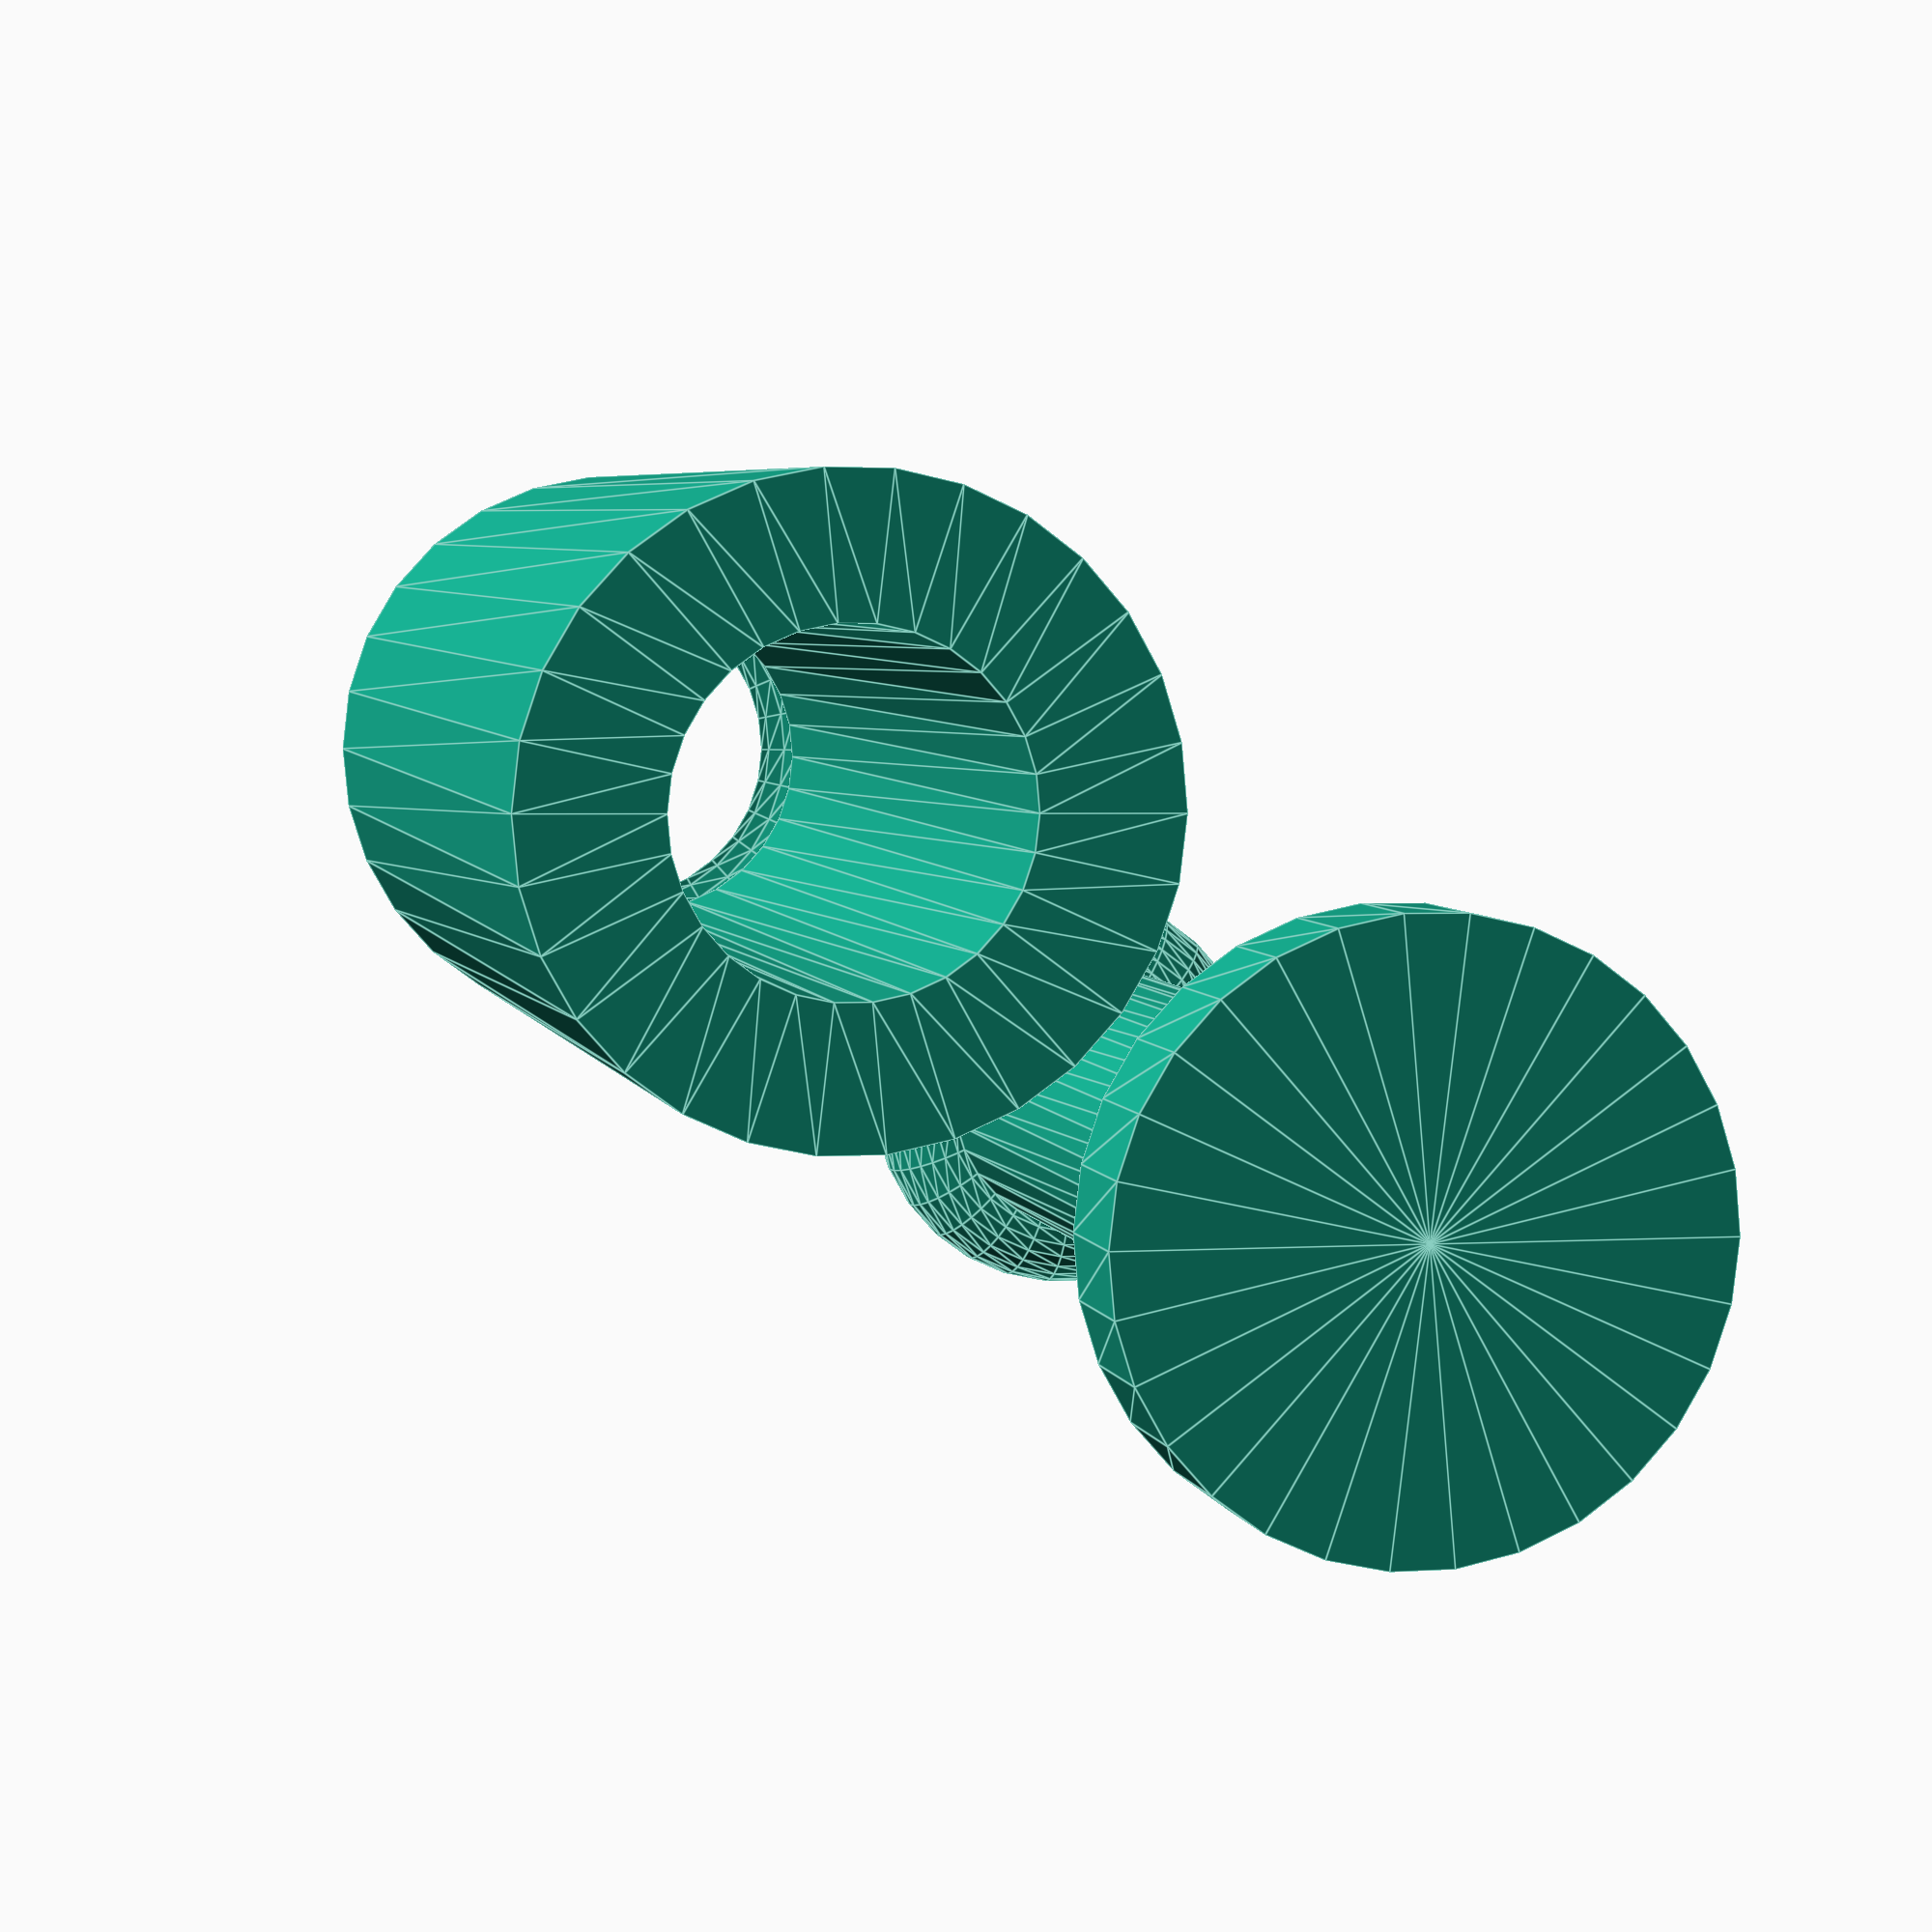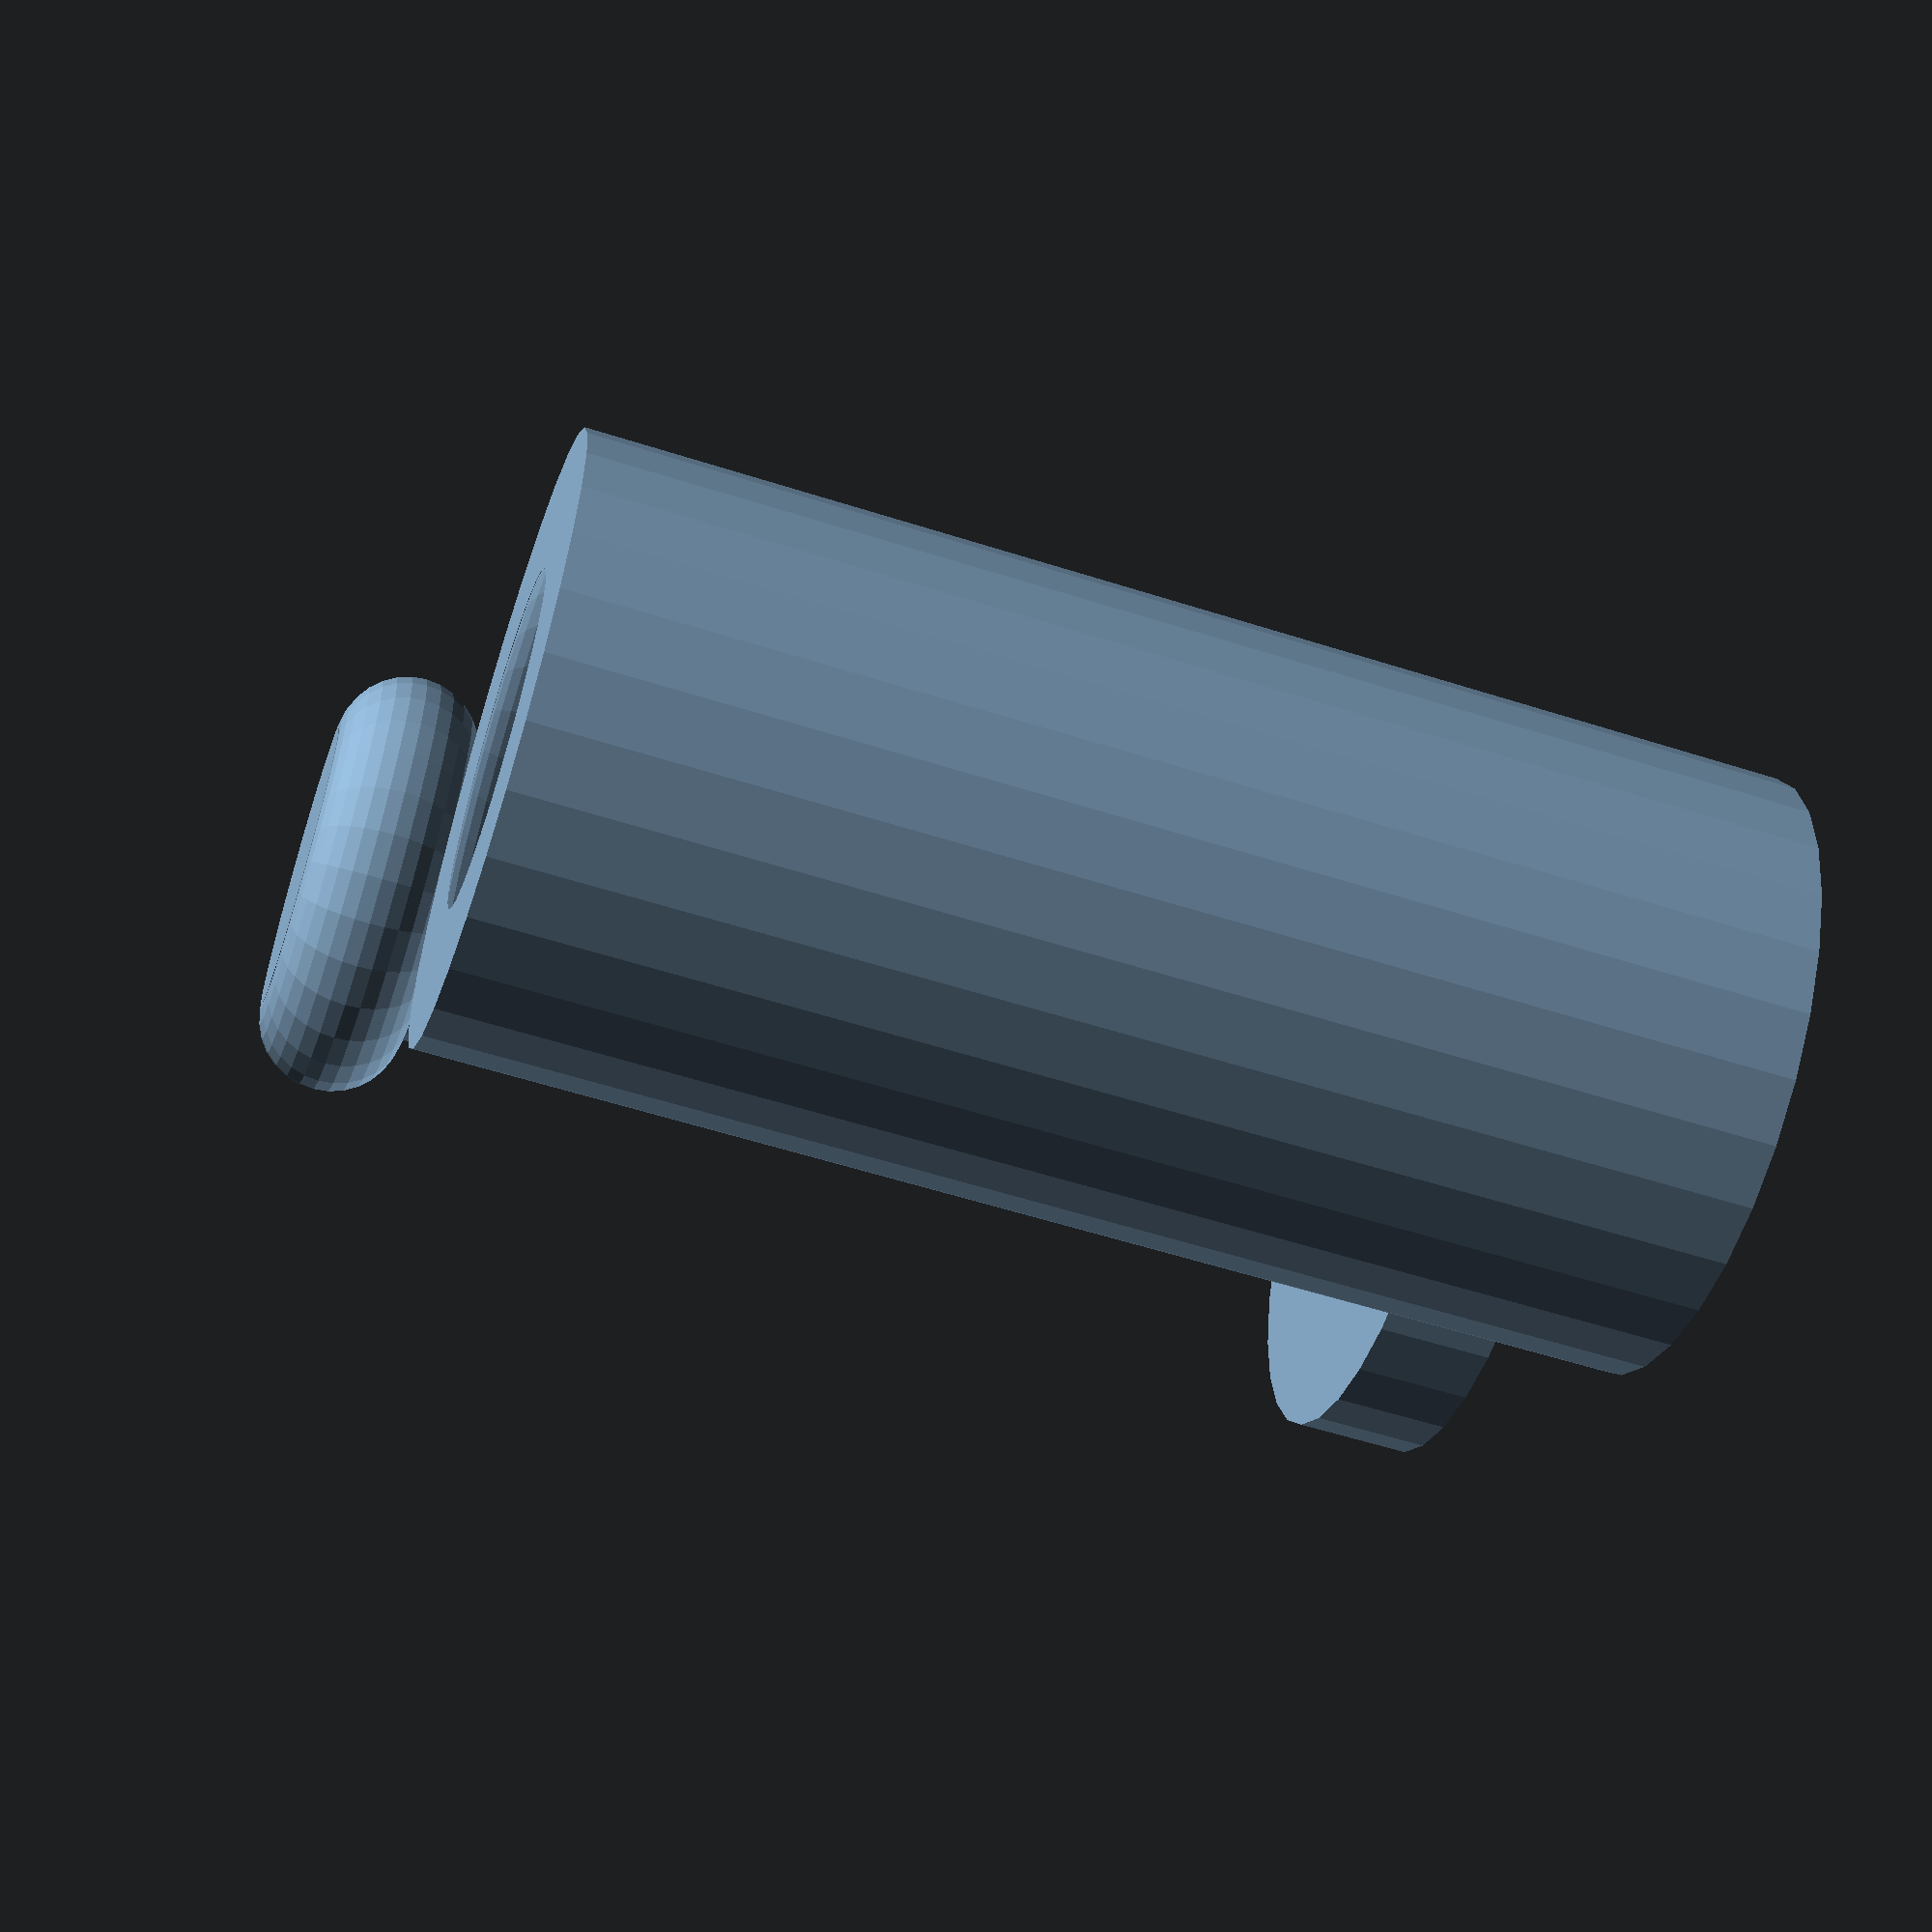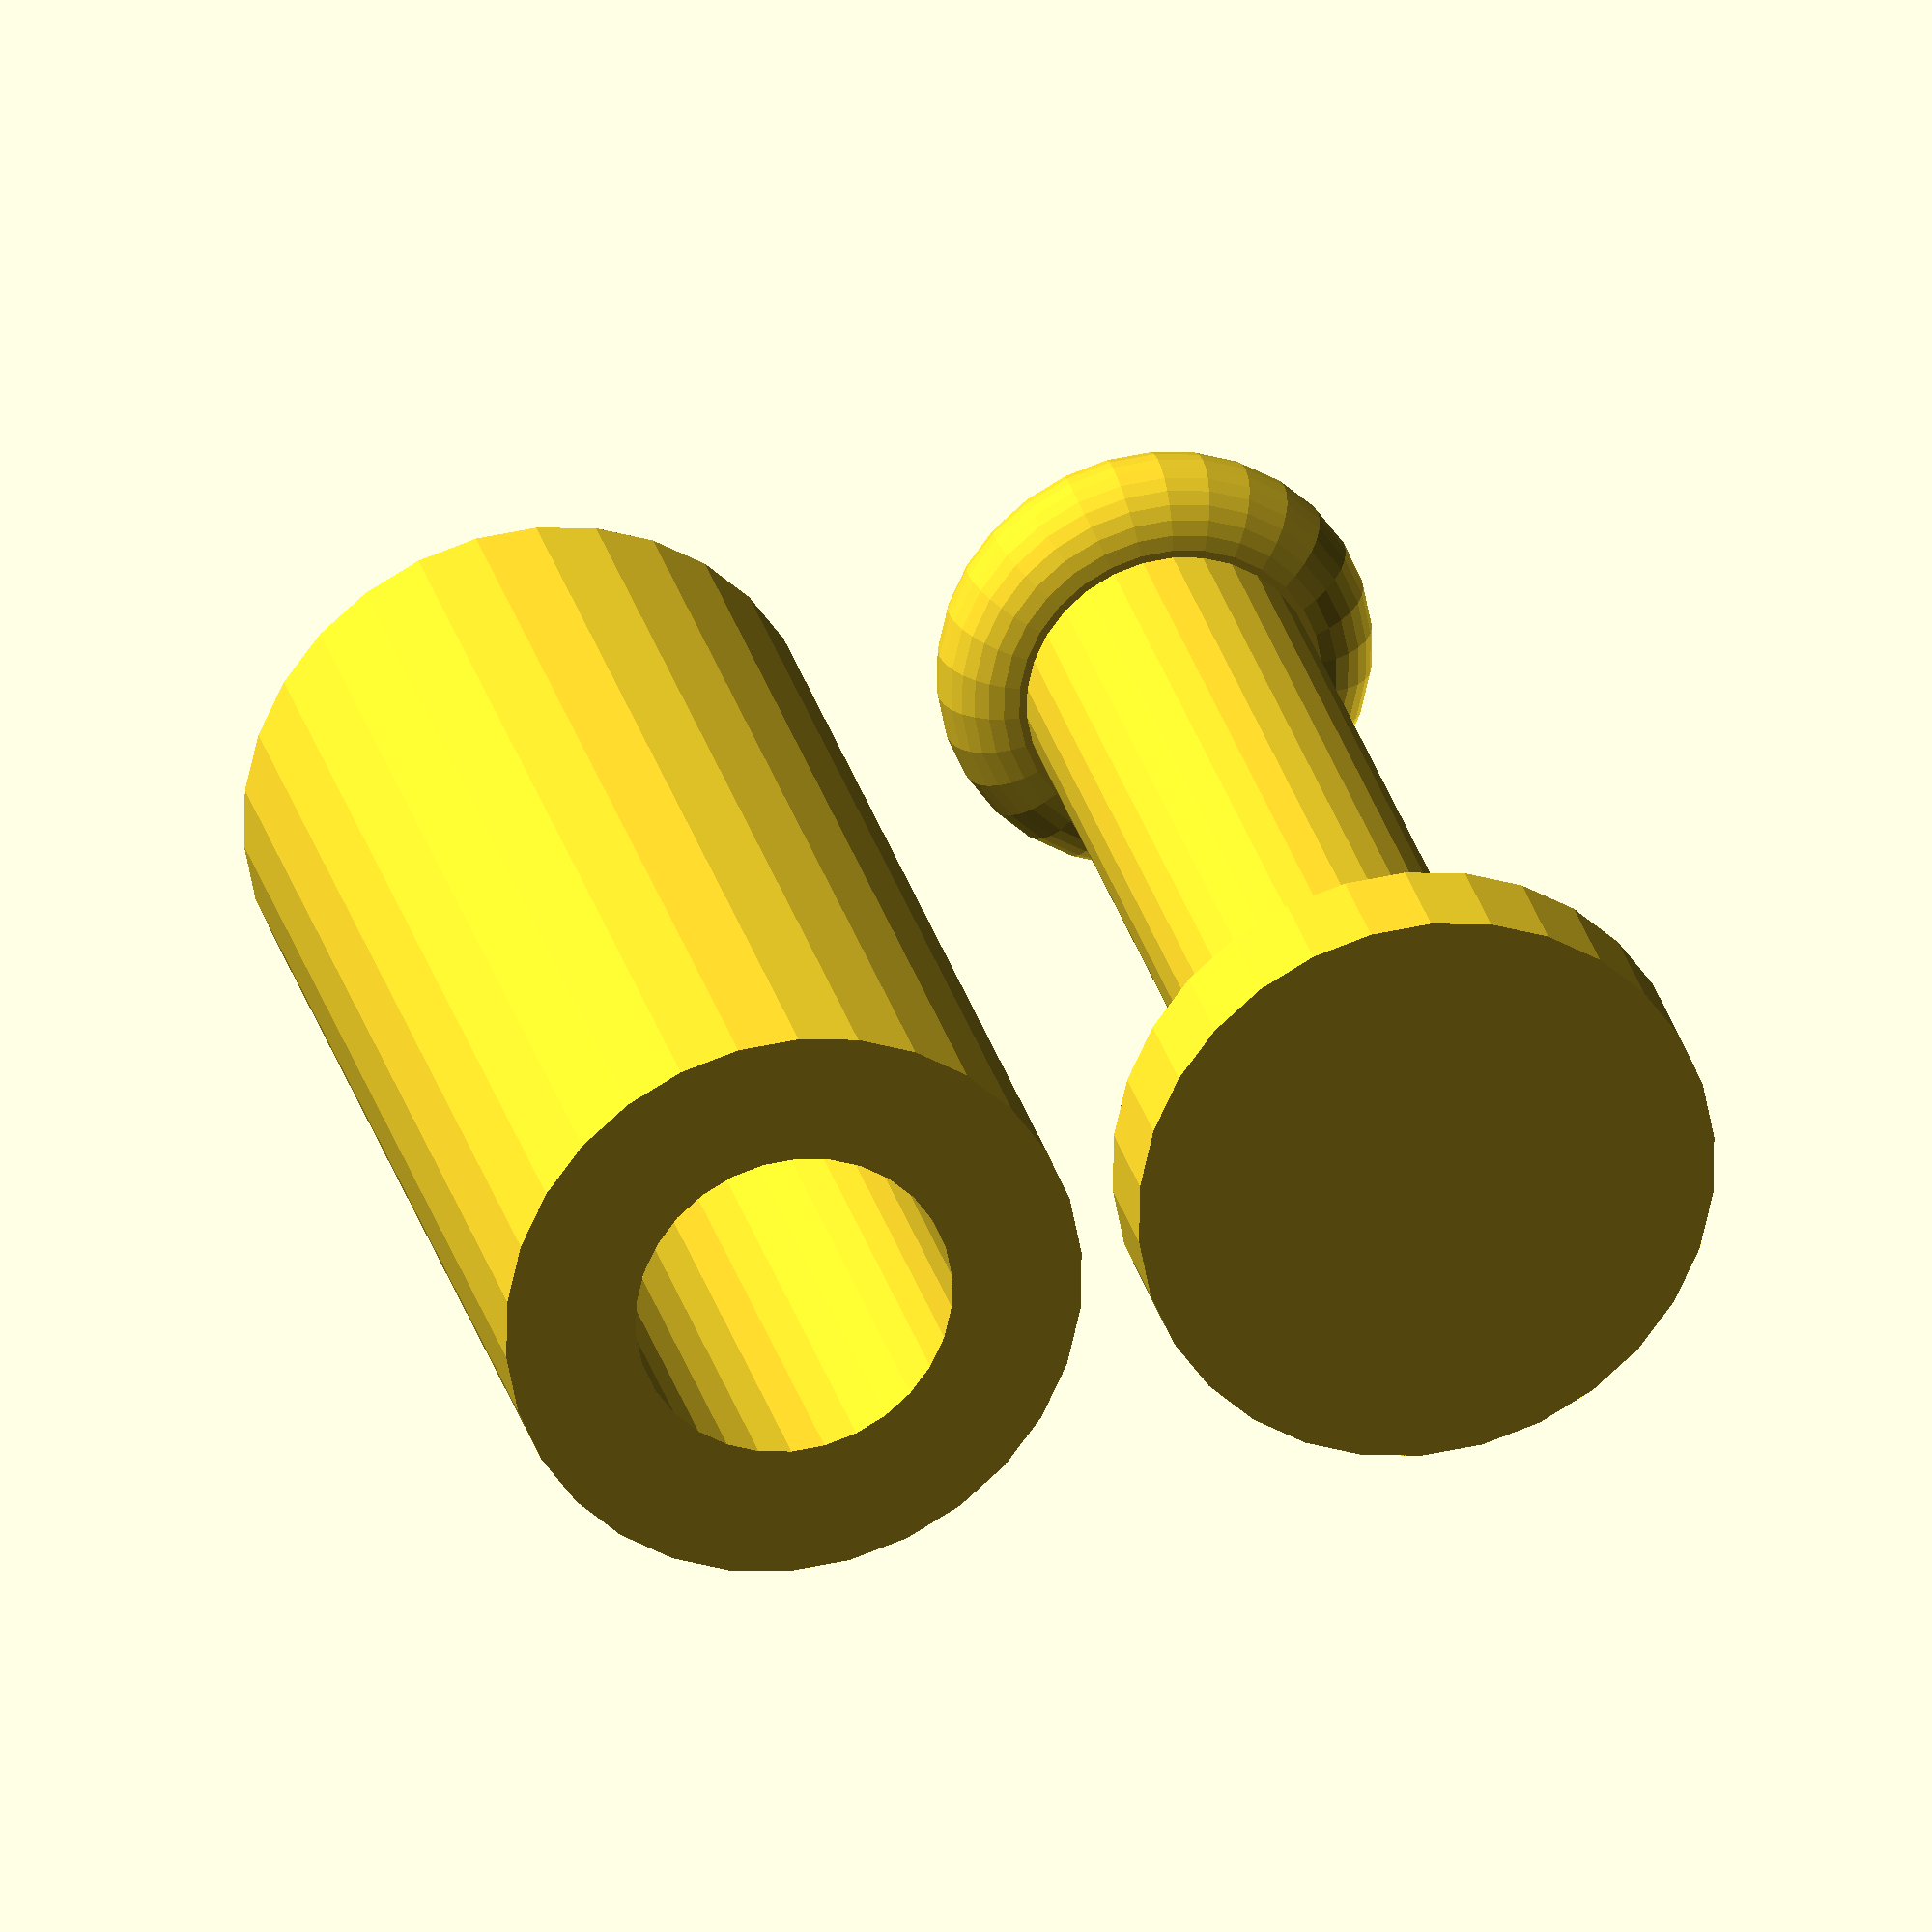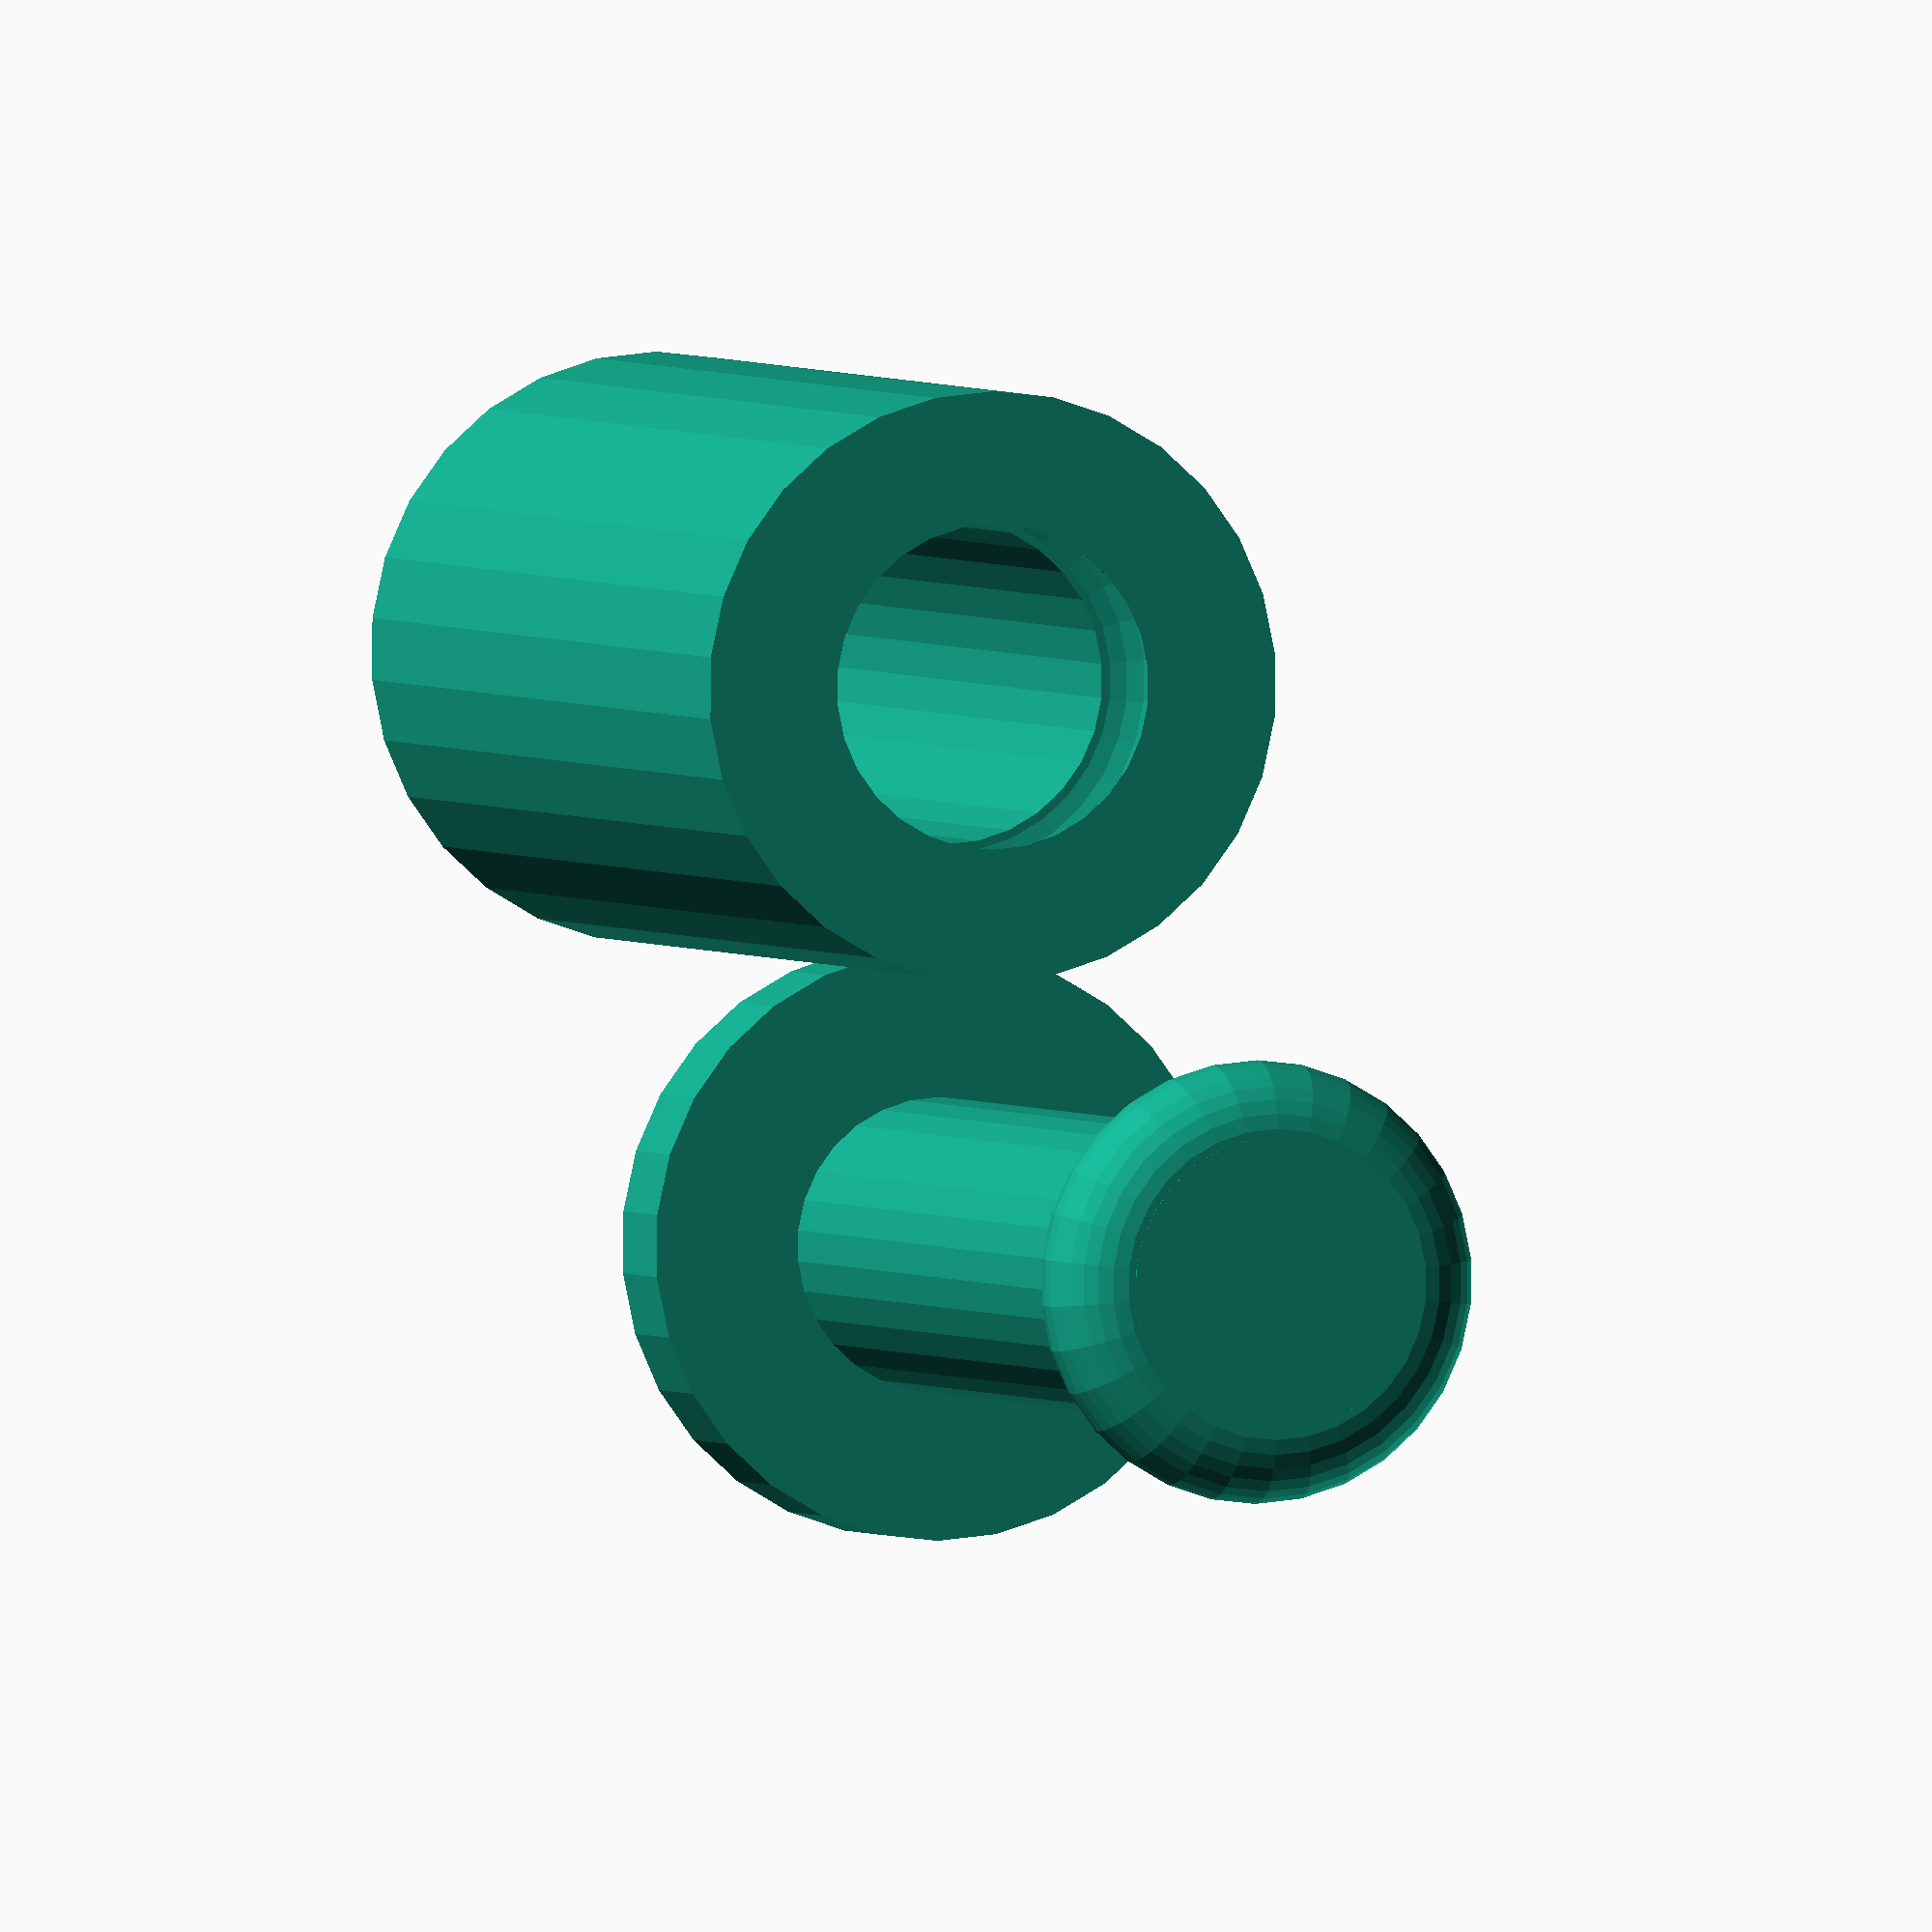
<openscad>
pin_length = 20;
outer_radius = 5;

unit = pin_length / 50;
pin_radius = outer_radius / 2;
nub_radius = pin_radius / 2;

$fs = outer_radius / 75;

male();
translate([outer_radius * 2.2, 0, 0]) female();

module male() {
    base = unit * 5;
    rotate_extrude() union() {
        square([outer_radius, base]);
        translate([0, base, 0]) square([pin_radius, pin_length]);
        translate([pin_radius, base + pin_length - nub_radius]) circle(nub_radius, $fs=nub_radius * 0.06);
    }
}

module female() {
    receiver_radius = pin_radius * 1.1;
    receiver_thickness = outer_radius - receiver_radius;
    channel_radius = nub_radius * 1.1;
    rotate_extrude() difference() {
        translate([receiver_radius, 0, 0]) square([receiver_thickness, pin_length]);
        translate([receiver_radius, pin_length - channel_radius]) circle(channel_radius, $fs=channel_radius * 0.06);
    }
}
</openscad>
<views>
elev=354.7 azim=323.2 roll=165.9 proj=p view=edges
elev=57.0 azim=43.2 roll=71.6 proj=p view=solid
elev=153.7 azim=185.1 roll=12.8 proj=o view=wireframe
elev=358.0 azim=246.3 roll=343.4 proj=o view=solid
</views>
